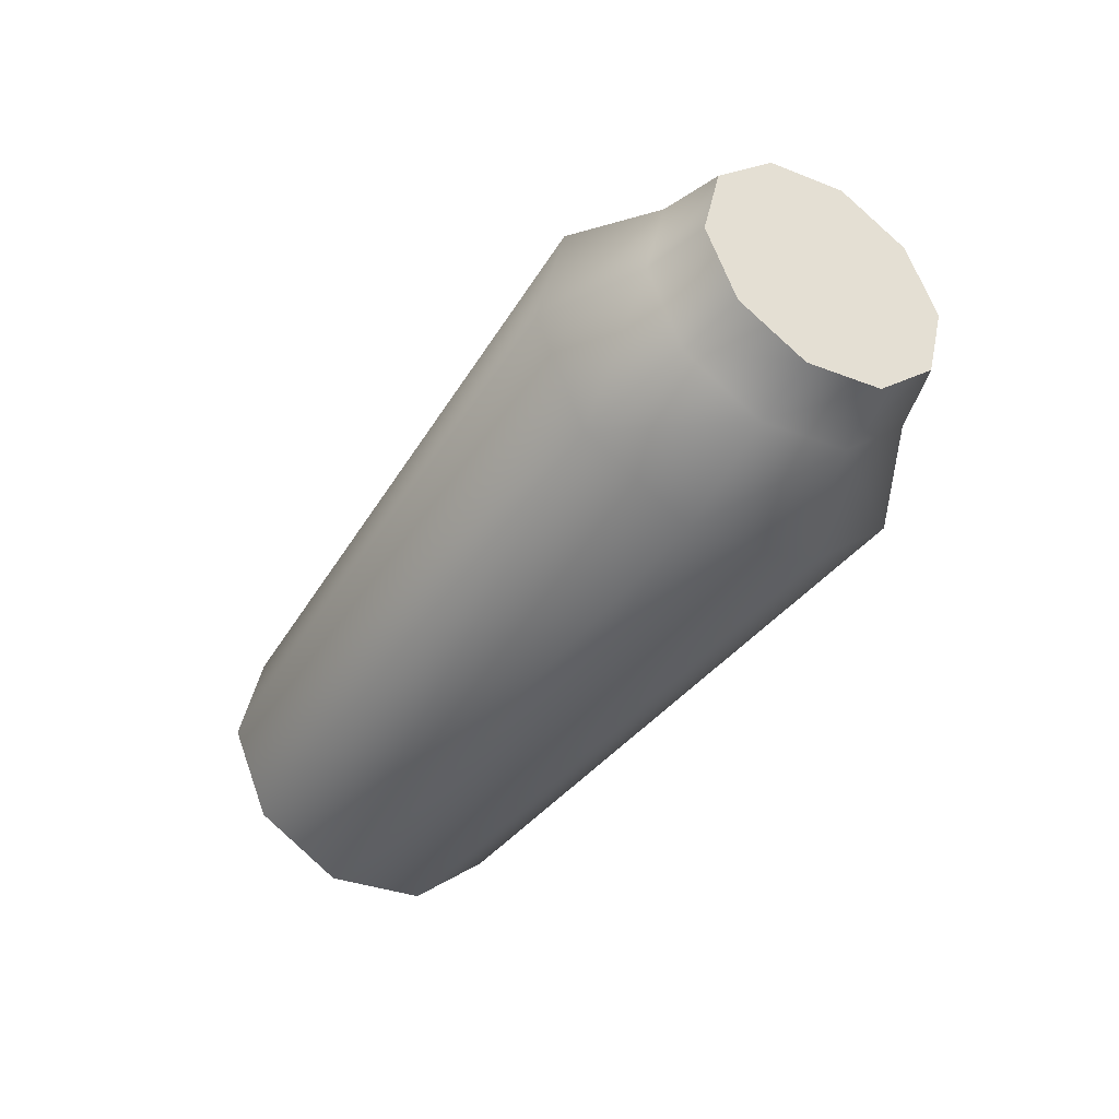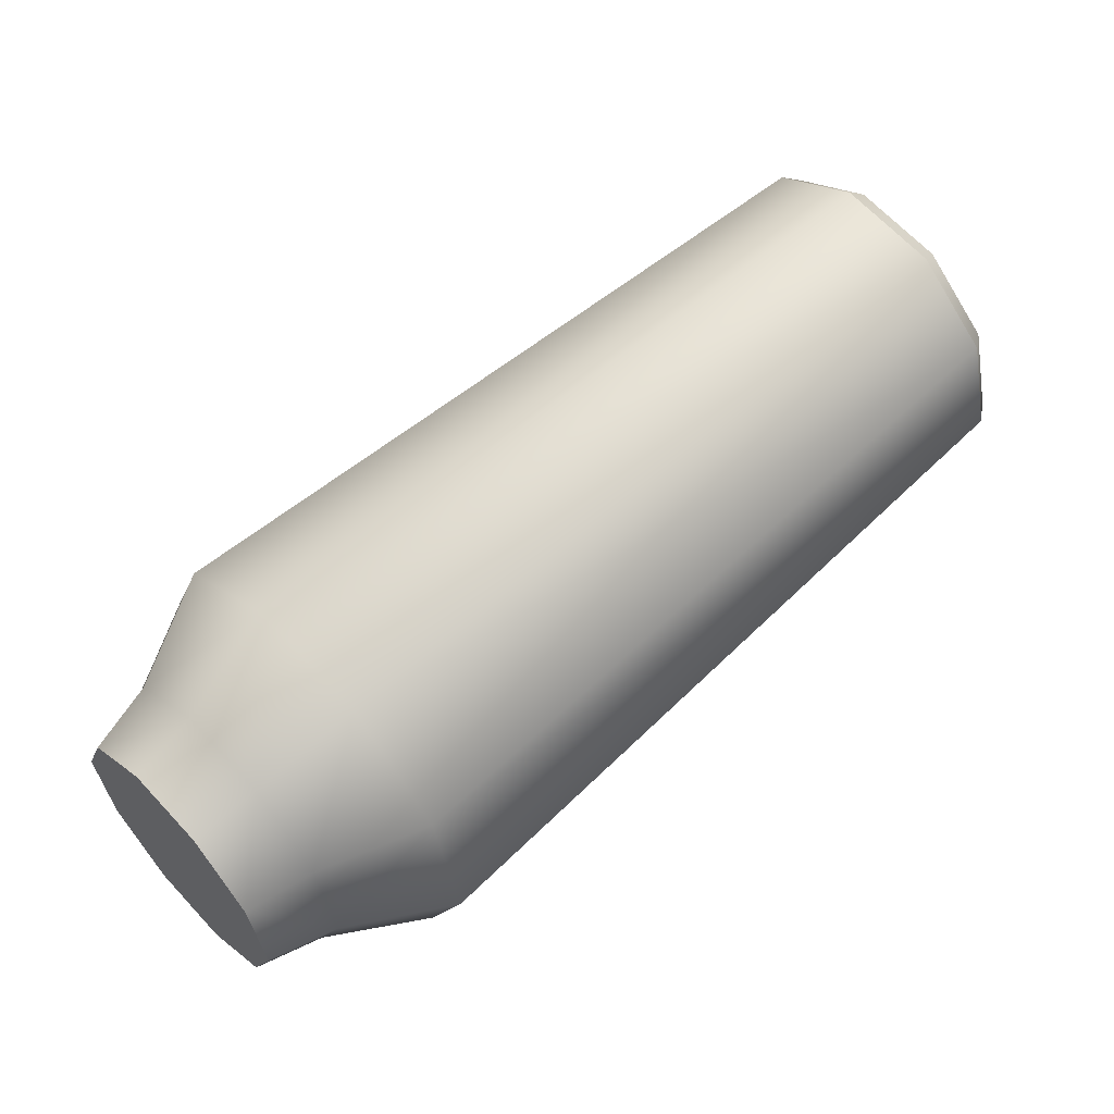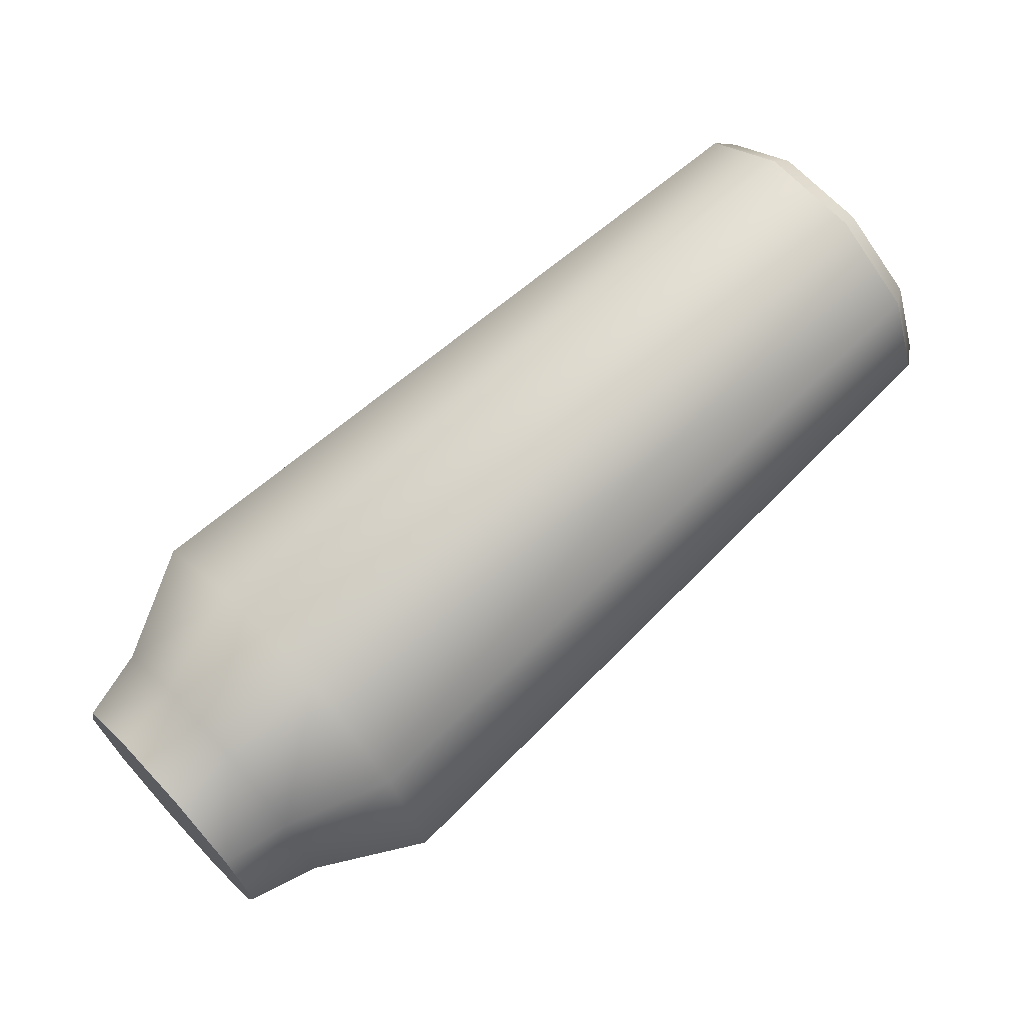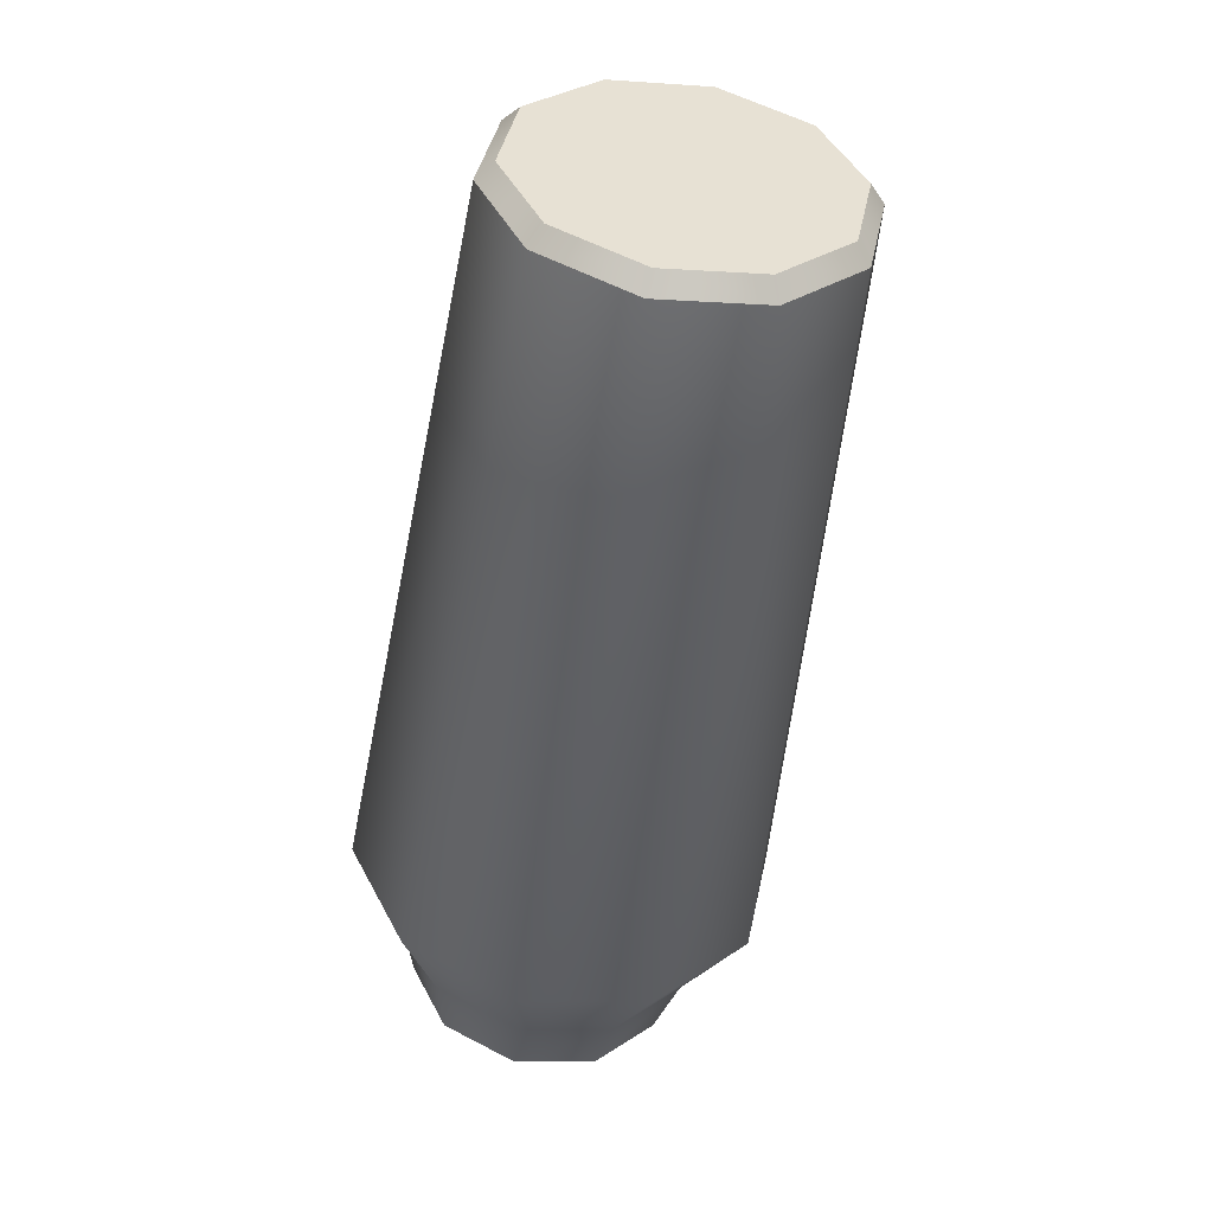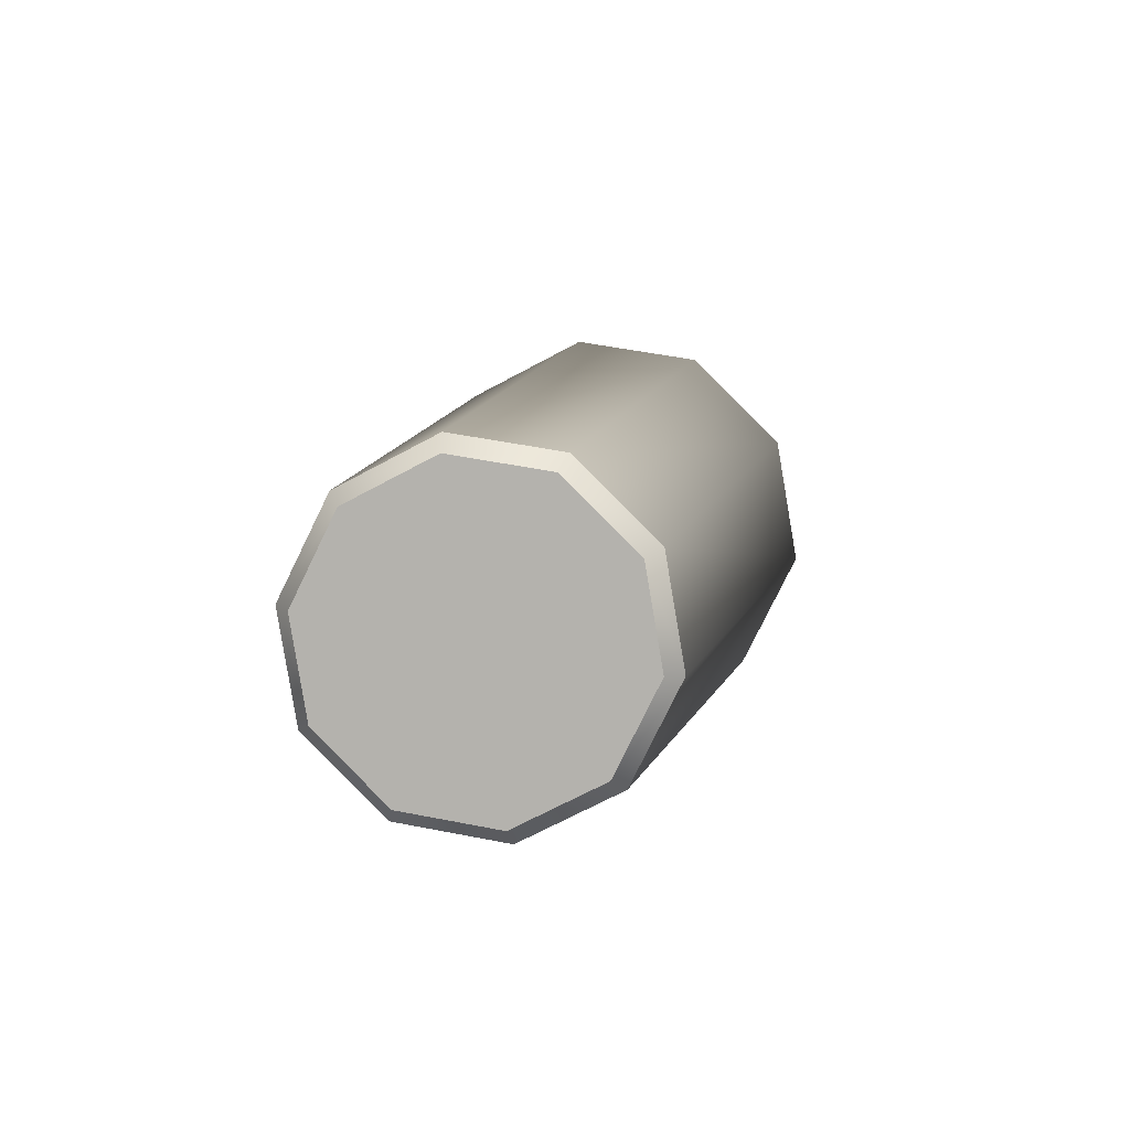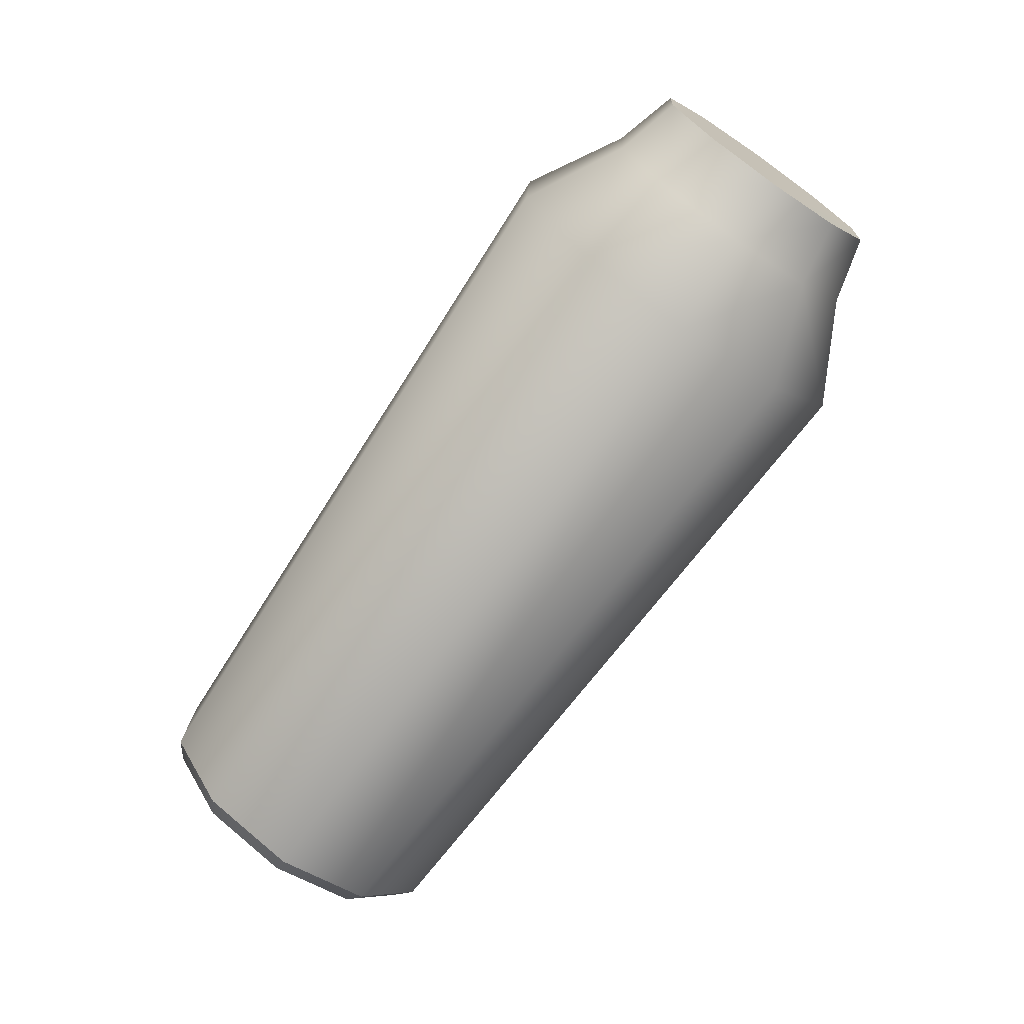
<metadata>
{"format":"obj","ext":"obj","renderer":"f3d","projection":"perspective","resolution":1024,"background":"white","views":[{"elev":20.5,"azim":-49.0,"up":"+Z"},{"elev":-41.1,"azim":99.7,"up":"+Y"},{"elev":-9.5,"azim":79.9,"up":"+Y"},{"elev":-9.0,"azim":169.2,"up":"+Y"},{"elev":50.3,"azim":-167.6,"up":"+Y"},{"elev":-6.8,"azim":-59.2,"up":"+Z"}]}
</metadata>
<code>
o BuddyDroid_01_rig.019_BuddyDroid_01_rig.020
v 10.26 47.98 -18.87
v 10.2 48 -18.73
v 10.23 47.91 -18.8
v 10.22 48.07 -18.79
v 10.34 48.07 -18.98
v 10.1 48.04 -18.69
v 10.11 48.13 -18.74
v 10.24 48.87 -19.67
v 10.29 48.77 -19.76
v 10.28 48.2 -18.86
v 10.12 48.94 -19.61
v 10.14 48.28 -18.79
v 9.982 48.13 -18.74
v 9.99 48.04 -18.69
v 9.957 48.28 -18.79
v 9.973 48.94 -19.61
v 9.812 48.2 -18.86
v 9.853 48.87 -19.67
v 9.877 48.07 -18.79
v 9.898 48 -18.73
v 9.757 48.07 -18.98
v 9.807 48.77 -19.76
v 9.853 48.66 -19.86
v 9.837 47.98 -18.87
v 9.863 47.91 -18.8
v 9.898 47.83 -18.88
v 9.877 47.88 -18.96
v 9.99 47.78 -18.92
v 9.982 47.83 -19.01
v 9.812 47.94 -19.09
v 9.973 48.6 -19.91
v 10.1 47.78 -18.92
v 9.957 47.86 -19.16
v 10.11 47.83 -19.01
v 10.14 47.86 -19.16
v 10.12 48.6 -19.91
v 10.28 47.94 -19.09
v 10.24 48.66 -19.86
v 10.22 47.88 -18.96
v 10.2 47.83 -18.88
v 9.829 48.79 -19.78
v 9.87 48.69 -19.87
v 9.87 48.88 -19.7
v 9.979 48.63 -19.92
v 9.979 48.94 -19.64
v 10.11 48.63 -19.92
v 10.11 48.94 -19.64
v 10.22 48.69 -19.87
v 10.22 48.88 -19.7
v 10.26 48.79 -19.78
v 10.05 47.91 -18.8
v 10.05 48.79 -19.78
f 1 2 3
f 2 1 4
f 5 4 1
f 4 6 2
f 6 4 7
f 8 5 9
f 4 5 10
f 5 8 10
f 10 7 4
f 11 10 8
f 7 10 12
f 10 11 12
f 12 13 7
f 7 13 6
f 13 14 6
f 11 15 12
f 13 12 15
f 16 15 11
f 16 17 15
f 17 13 15
f 18 17 16
f 19 13 17
f 13 19 14
f 20 14 19
f 17 18 21
f 21 19 17
f 21 18 22
f 23 21 22
f 19 21 24
f 24 20 19
f 20 24 25
f 24 26 25
f 26 24 27
f 21 27 24
f 27 28 26
f 28 27 29
f 27 21 30
f 21 23 30
f 30 29 27
f 31 30 23
f 29 32 28
f 30 31 33
f 29 30 33
f 32 29 34
f 31 35 33
f 35 29 33
f 29 35 34
f 36 35 31
f 36 37 35
f 34 35 37
f 38 37 36
f 5 38 9
f 38 5 37
f 34 37 39
f 5 39 37
f 32 34 39
f 32 39 40
f 39 5 1
f 1 40 39
f 40 1 3
f 41 42 22
f 22 43 41
f 23 22 42
f 43 22 18
f 44 23 42
f 18 45 43
f 31 23 44
f 45 18 16
f 46 31 44
f 16 47 45
f 31 46 36
f 47 16 11
f 46 38 36
f 11 8 47
f 38 46 48
f 47 8 49
f 48 9 38
f 8 9 49
f 9 48 50
f 50 49 9
f 26 51 25
f 25 51 20
f 28 51 26
f 20 51 14
f 32 51 28
f 14 51 6
f 40 51 32
f 6 51 2
f 3 51 40
f 2 51 3
f 41 52 42
f 42 52 44
f 43 52 41
f 44 52 46
f 45 52 43
f 46 52 48
f 47 52 45
f 48 52 50
f 49 52 47
f 50 52 49

</code>
